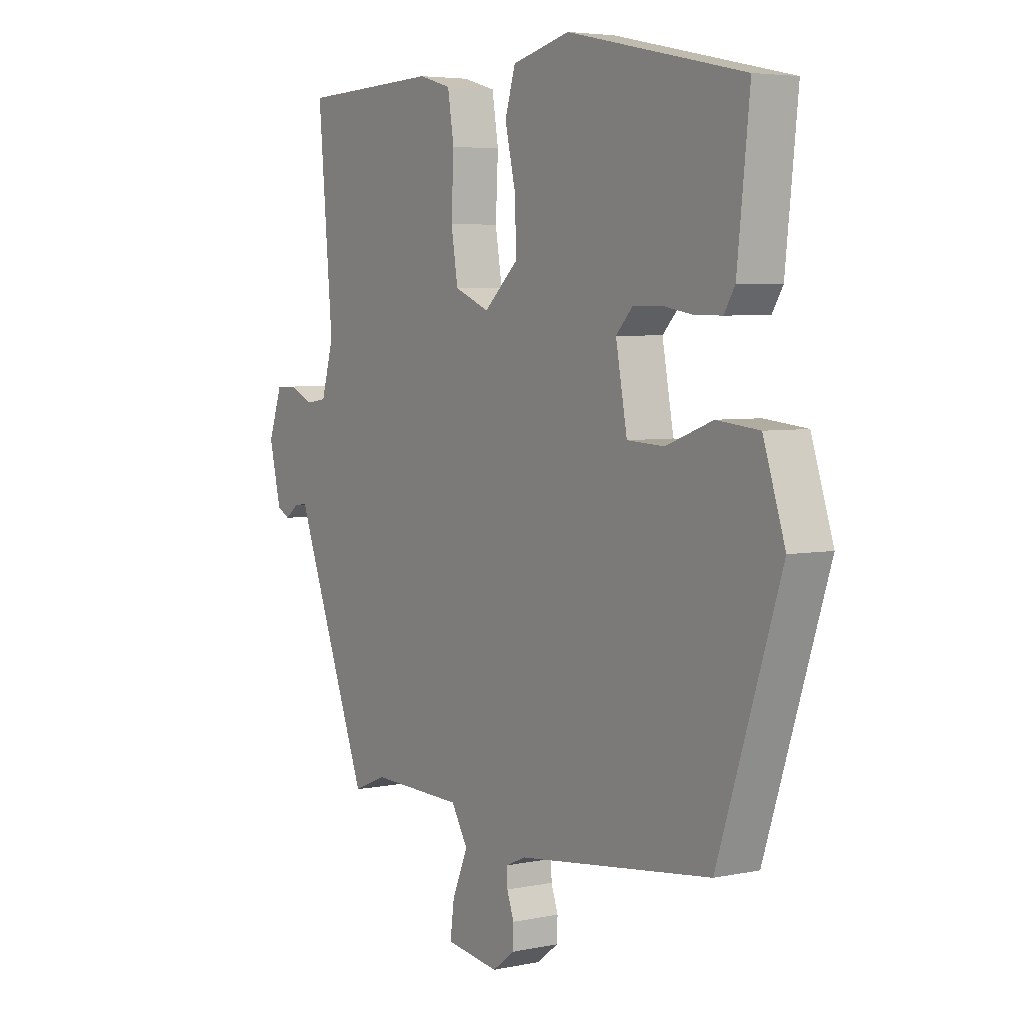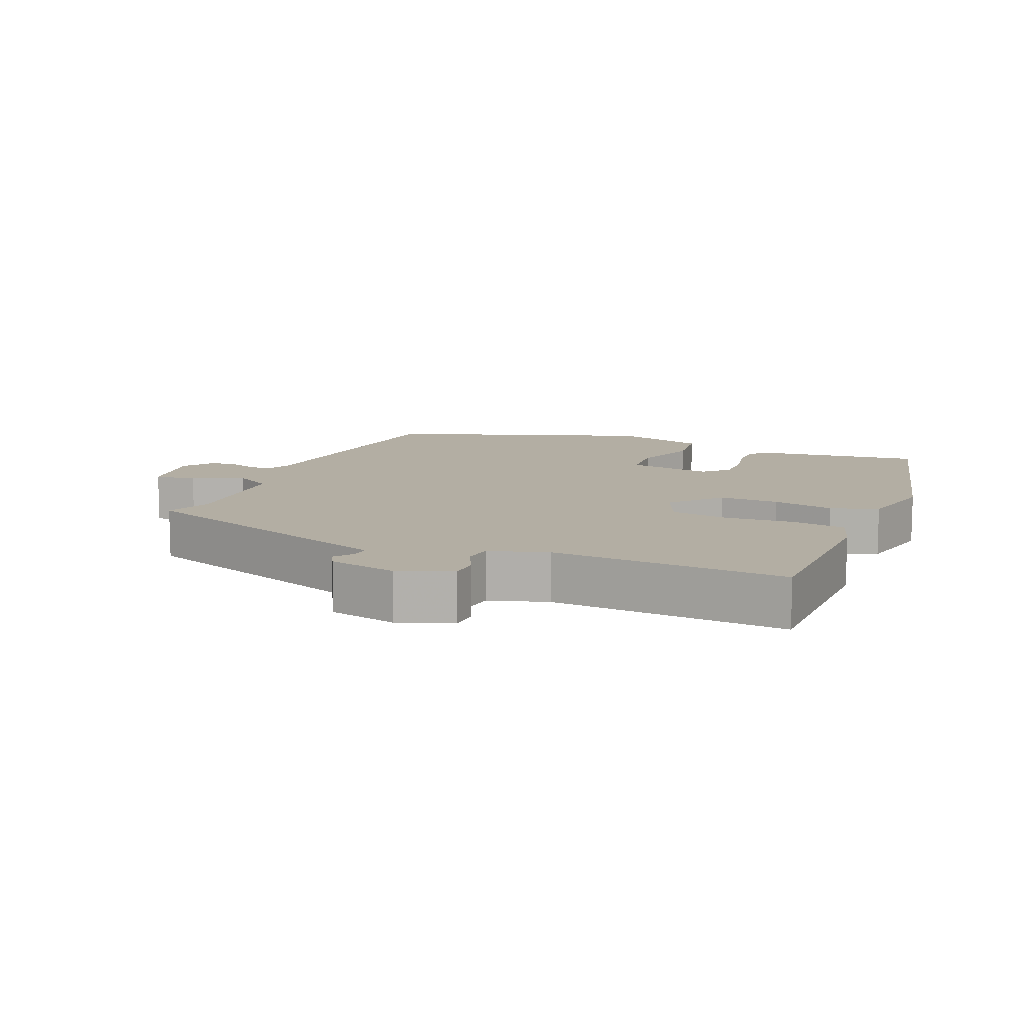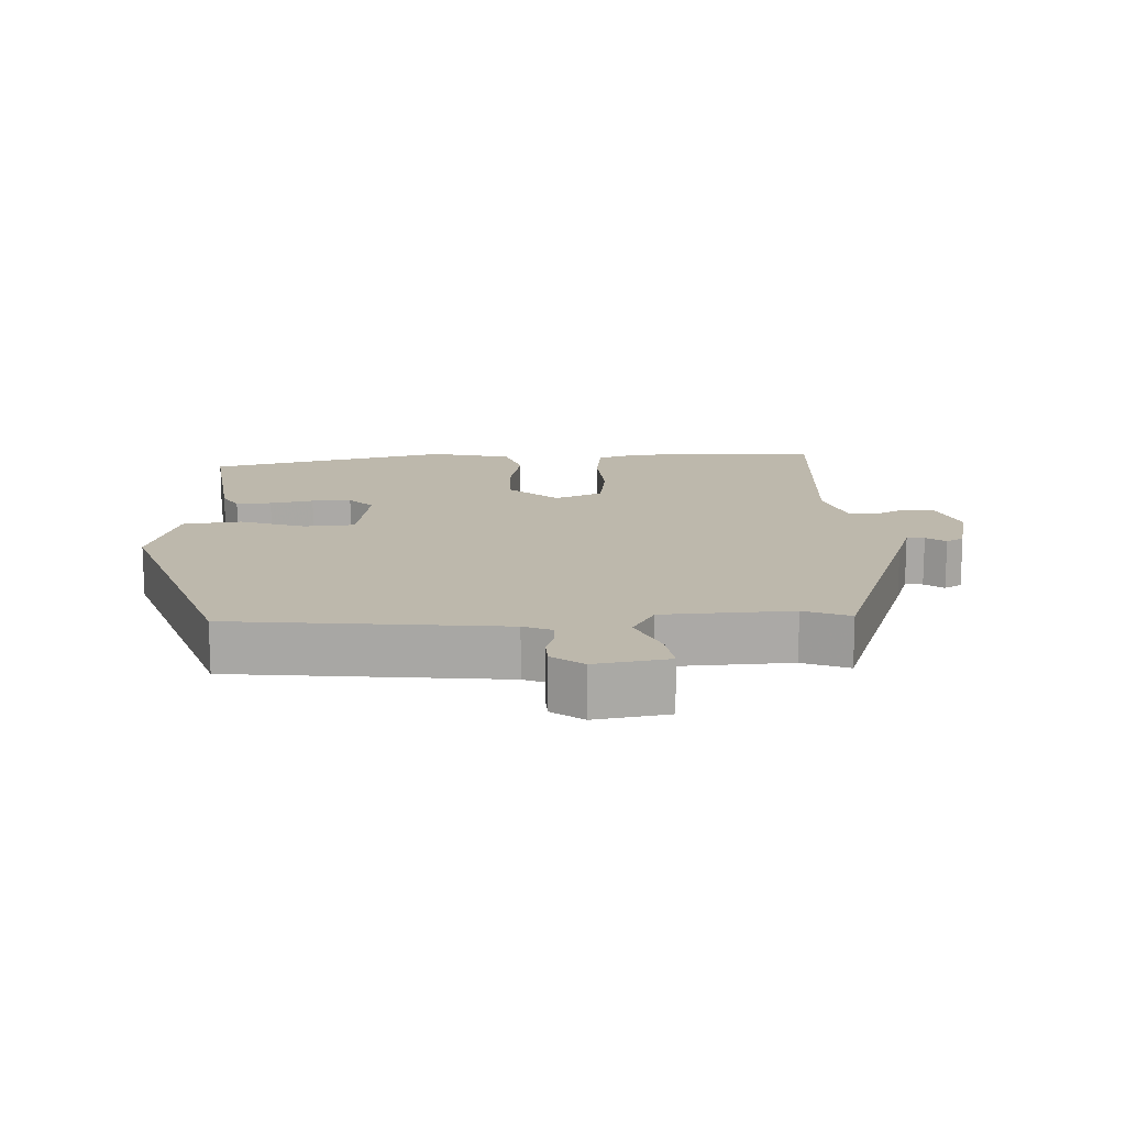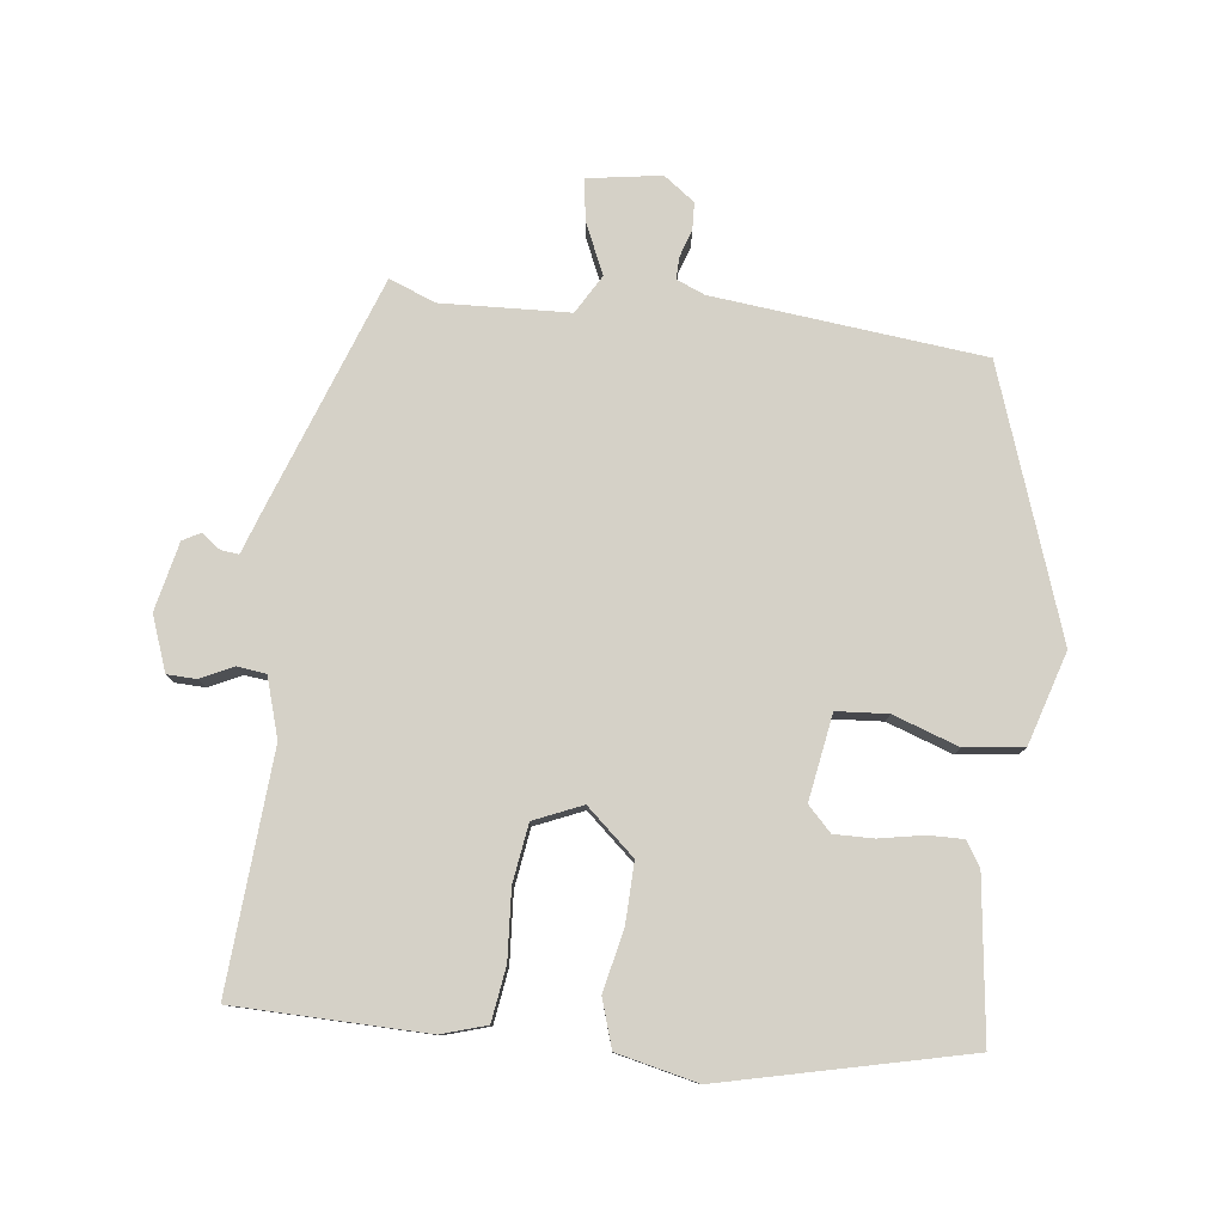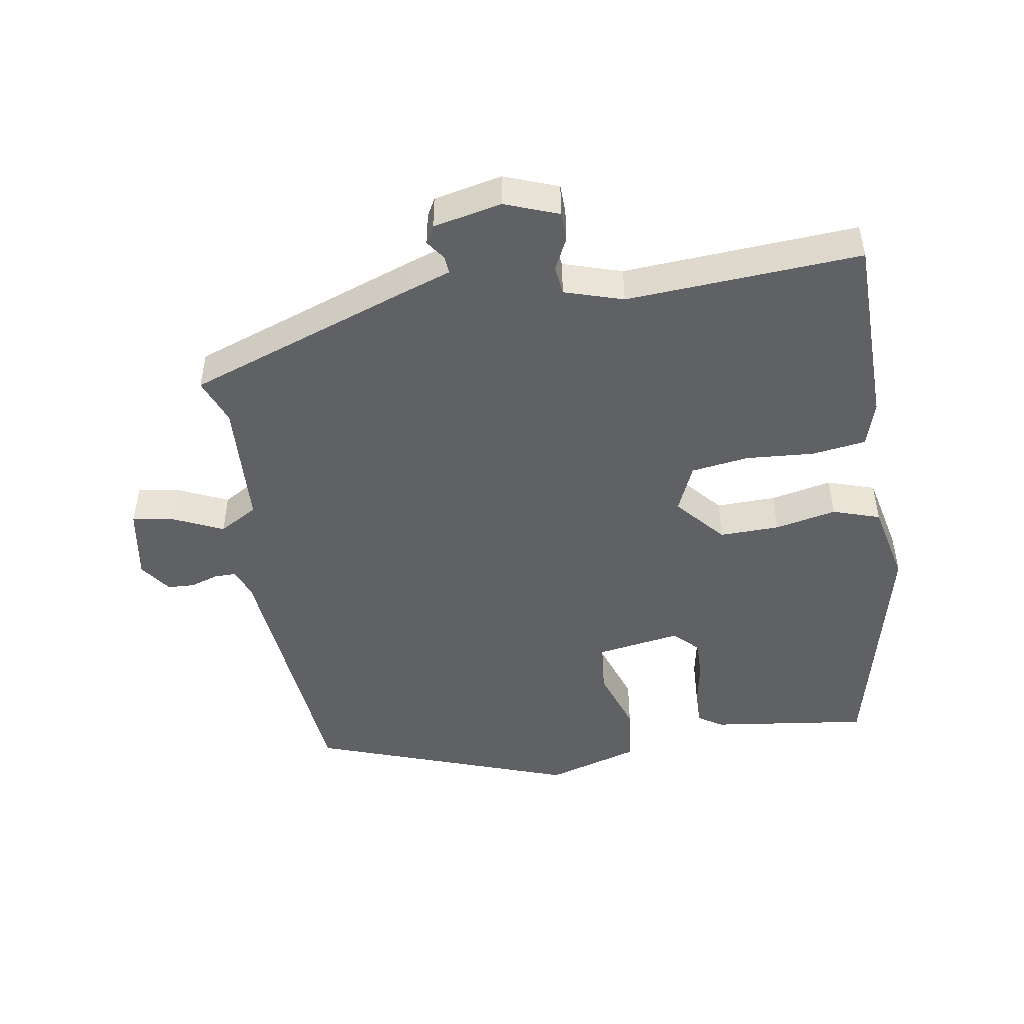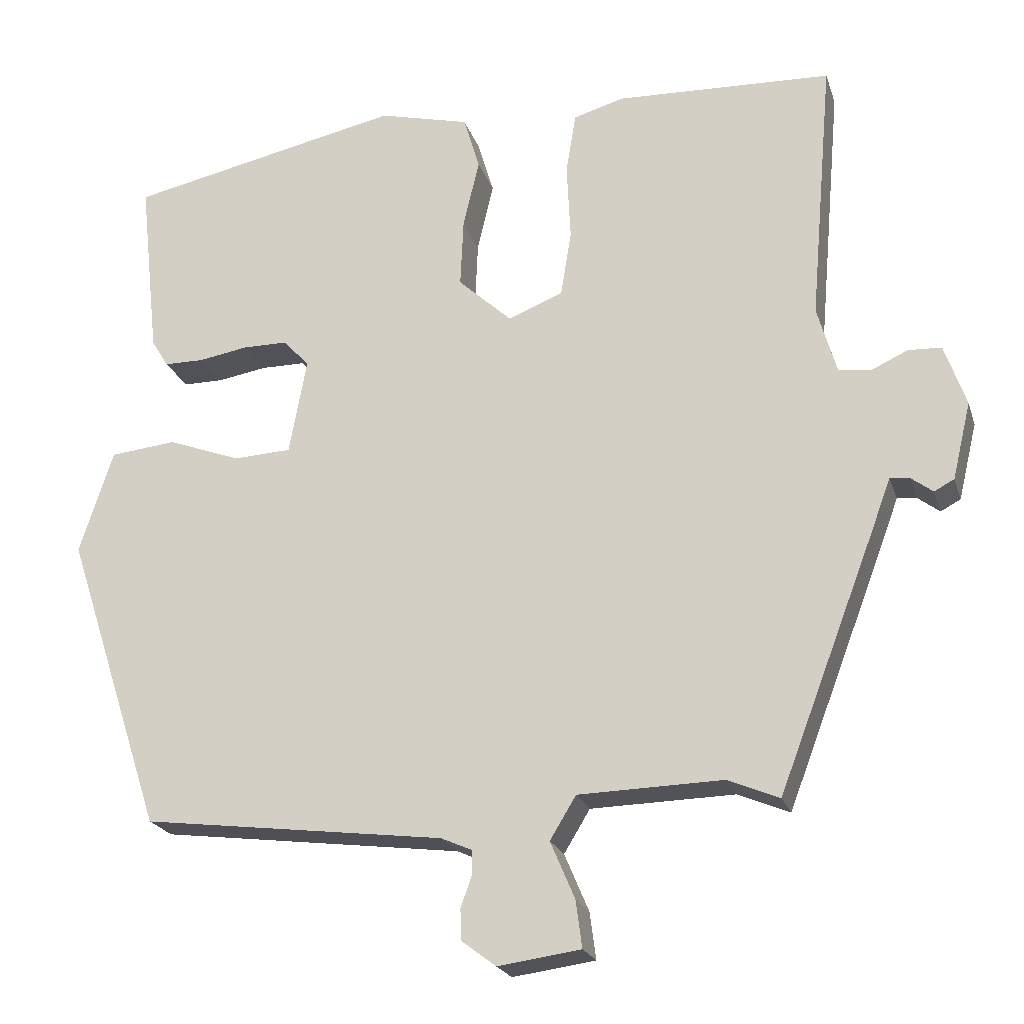
<metadata>
{"format":"obj","ext":"obj","renderer":"f3d","projection":"perspective","resolution":1024,"background":"white","views":[{"elev":4.7,"azim":56.5,"up":"+Z"},{"elev":11.0,"azim":-68.5,"up":"+Y"},{"elev":14.8,"azim":176.3,"up":"+Y"},{"elev":79.2,"azim":5.8,"up":"+Y"},{"elev":-48.0,"azim":-82.1,"up":"+Y"},{"elev":-21.5,"azim":-164.3,"up":"+Z"}]}
</metadata>
<code>
v 0.419 0.07 -0.489
v 0.025 0.07 -0.538
v -0.016 0.07 -0.556
v -0.015 0.07 -0.588
v -0.001 0.07 -0.628
v -0.002 0.07 -0.668
v -0.047 0.07 -0.702
v -0.155 0.07 -0.687
v -0.147 0.07 -0.626
v -0.115 0.07 -0.551
v -0.149 0.07 -0.495
v -0.337 0.07 -0.49
v -0.404 0.07 -0.518
v -0.532 0.07 -0.183
v -0.556 0.07 -0.118
v -0.582 0.07 -0.121
v -0.61 0.07 -0.142
v -0.636 0.07 -0.128
v -0.66 0.07 -0.028
v -0.632 0.07 0.052
v -0.589 0.07 0.054
v -0.541 0.07 0.032
v -0.499 0.07 0.038
v -0.474 0.07 0.125
v -0.504 0.07 0.47
v -0.223 0.07 0.48
v -0.157 0.07 0.461
v -0.144 0.07 0.382
v -0.149 0.07 0.281
v -0.135 0.07 0.196
v -0.064 0.07 0.167
v 0.006 0.07 0.231
v 0.002 0.07 0.319
v -0.019 0.07 0.409
v 0.002 0.07 0.479
v 0.12 0.07 0.508
v 0.478 0.07 0.431
v 0.453 0.07 0.198
v 0.431 0.07 0.162
v 0.379 0.07 0.162
v 0.315 0.07 0.173
v 0.257 0.07 0.173
v 0.223 0.07 0.137
v 0.246 0.07 0.012
v 0.321 0.07 0.008
v 0.416 0.07 0.043
v 0.502 0.07 0.034
v 0.546 0.07 -0.101
v 0.419 0 -0.489
v 0.025 0 -0.538
v -0.016 0 -0.556
v -0.015 0 -0.588
v -0.001 0 -0.628
v -0.002 0 -0.668
v -0.047 0 -0.702
v -0.155 0 -0.687
v -0.147 0 -0.626
v -0.115 0 -0.551
v -0.149 0 -0.495
v -0.337 0 -0.49
v -0.404 0 -0.518
v -0.532 0 -0.183
v -0.556 0 -0.118
v -0.582 0 -0.121
v -0.61 0 -0.142
v -0.636 0 -0.128
v -0.66 0 -0.028
v -0.632 0 0.052
v -0.589 0 0.054
v -0.541 0 0.032
v -0.499 0 0.038
v -0.474 0 0.125
v -0.504 0 0.47
v -0.223 0 0.48
v -0.157 0 0.461
v -0.144 0 0.382
v -0.149 0 0.281
v -0.135 0 0.196
v -0.064 0 0.167
v 0.006 0 0.231
v 0.002 0 0.319
v -0.019 0 0.409
v 0.002 0 0.479
v 0.12 0 0.508
v 0.478 0 0.431
v 0.453 0 0.198
v 0.431 0 0.162
v 0.379 0 0.162
v 0.315 0 0.173
v 0.257 0 0.173
v 0.223 0 0.137
v 0.246 0 0.012
v 0.321 0 0.008
v 0.416 0 0.043
v 0.502 0 0.034
v 0.546 0 -0.101
f 48 1 2
f 47 48 2
f 46 47 2
f 45 46 2
f 44 45 2 3
f 43 44 3
f 39 40 41
f 38 39 41
f 37 38 41
f 36 37 41
f 35 36 41
f 34 35 41
f 33 34 41
f 32 33 41 42
f 31 32 42 43
f 27 28 29
f 26 27 29
f 25 26 29
f 24 25 29
f 23 24 29 30
f 20 21 22
f 19 20 22
f 18 19 22
f 17 18 22
f 16 17 22
f 15 16 22 23
f 23 30 31
f 15 23 31
f 14 15 31
f 13 14 31
f 12 13 31
f 8 9 10
f 7 8 10
f 6 7 10
f 5 6 10
f 4 5 10
f 3 4 10 11
f 43 3 11
f 11 12 31 43
f 50 49 96
f 50 96 95
f 50 95 94
f 50 94 93
f 51 50 93 92
f 51 92 91
f 89 88 87
f 89 87 86
f 89 86 85
f 89 85 84
f 89 84 83
f 89 83 82
f 89 82 81
f 90 89 81 80
f 91 90 80 79
f 77 76 75
f 77 75 74
f 77 74 73
f 77 73 72
f 78 77 72 71
f 70 69 68
f 70 68 67
f 70 67 66
f 70 66 65
f 70 65 64
f 71 70 64 63
f 79 78 71
f 79 71 63
f 79 63 62
f 79 62 61
f 79 61 60
f 58 57 56
f 58 56 55
f 58 55 54
f 58 54 53
f 58 53 52
f 59 58 52 51
f 59 51 91
f 91 79 60 59
f 1 49 50 2
f 2 50 51 3
f 3 51 52 4
f 4 52 53 5
f 5 53 54 6
f 6 54 55 7
f 7 55 56 8
f 8 56 57 9
f 9 57 58 10
f 10 58 59 11
f 11 59 60 12
f 12 60 61 13
f 13 61 62 14
f 14 62 63 15
f 15 63 64 16
f 16 64 65 17
f 17 65 66 18
f 18 66 67 19
f 19 67 68 20
f 20 68 69 21
f 21 69 70 22
f 22 70 71 23
f 23 71 72 24
f 24 72 73 25
f 25 73 74 26
f 26 74 75 27
f 27 75 76 28
f 28 76 77 29
f 29 77 78 30
f 30 78 79 31
f 31 79 80 32
f 32 80 81 33
f 33 81 82 34
f 34 82 83 35
f 35 83 84 36
f 36 84 85 37
f 37 85 86 38
f 38 86 87 39
f 39 87 88 40
f 40 88 89 41
f 41 89 90 42
f 42 90 91 43
f 43 91 92 44
f 44 92 93 45
f 45 93 94 46
f 46 94 95 47
f 47 95 96 48
f 48 96 49 1

</code>
